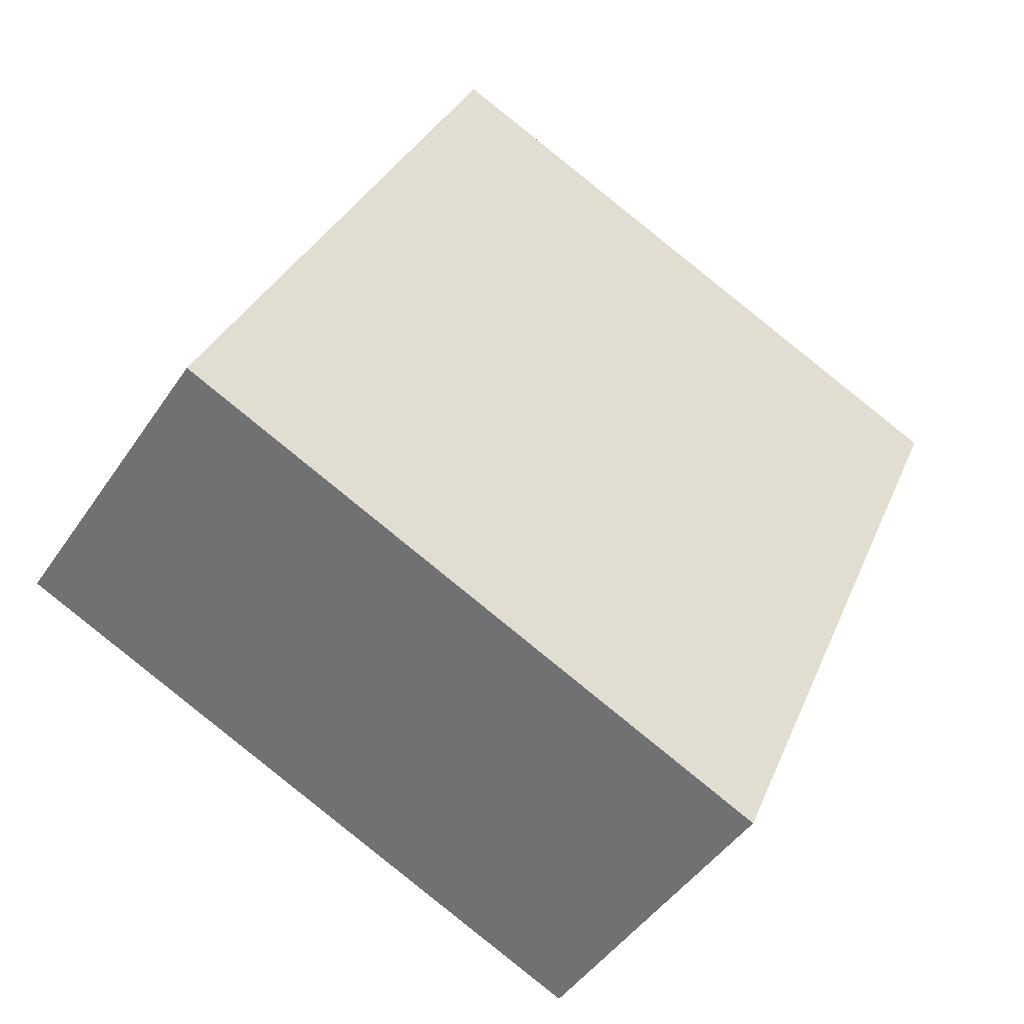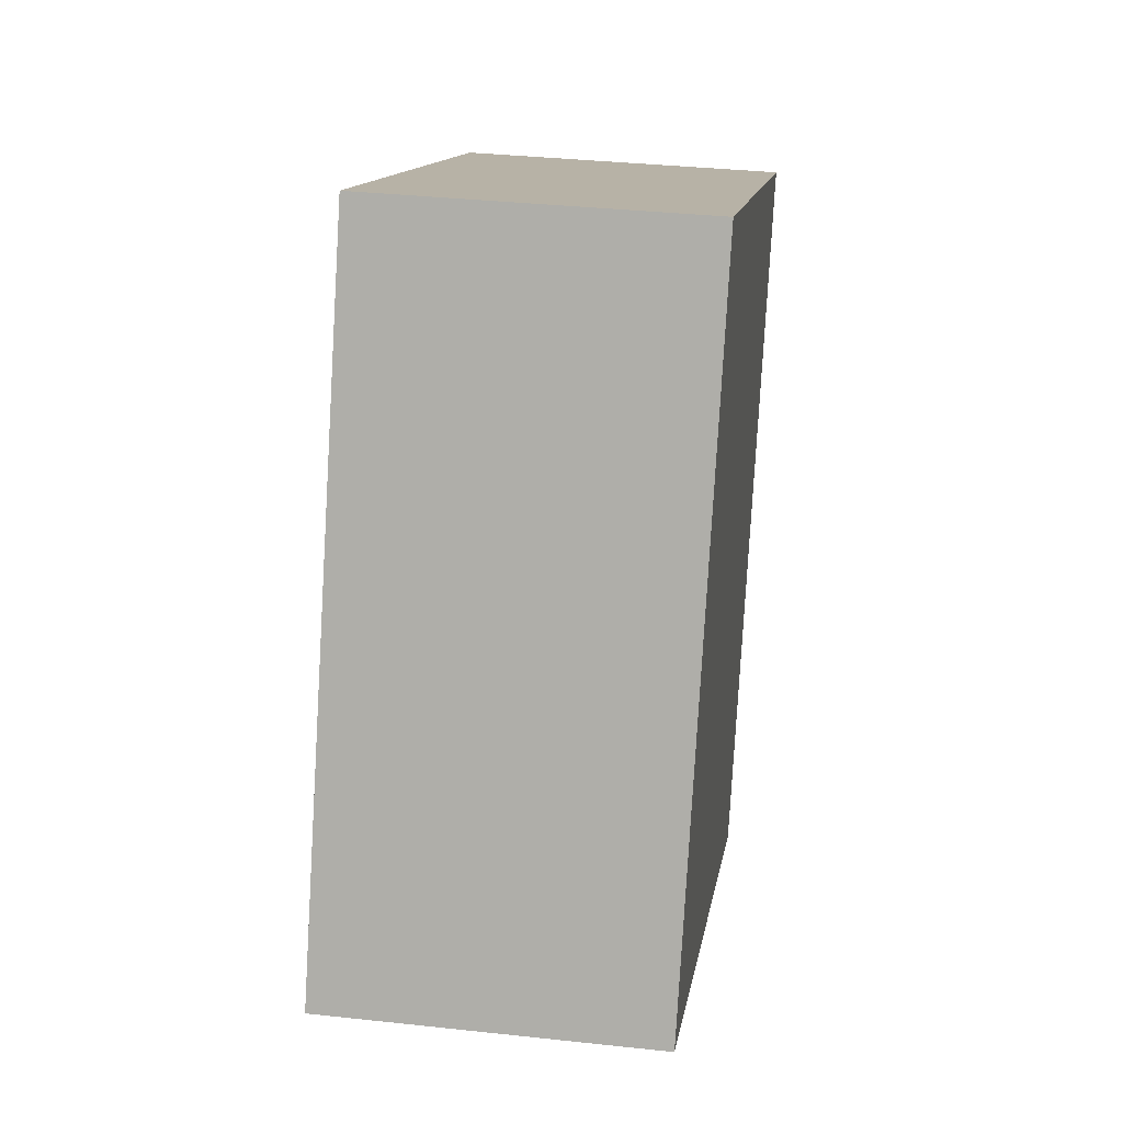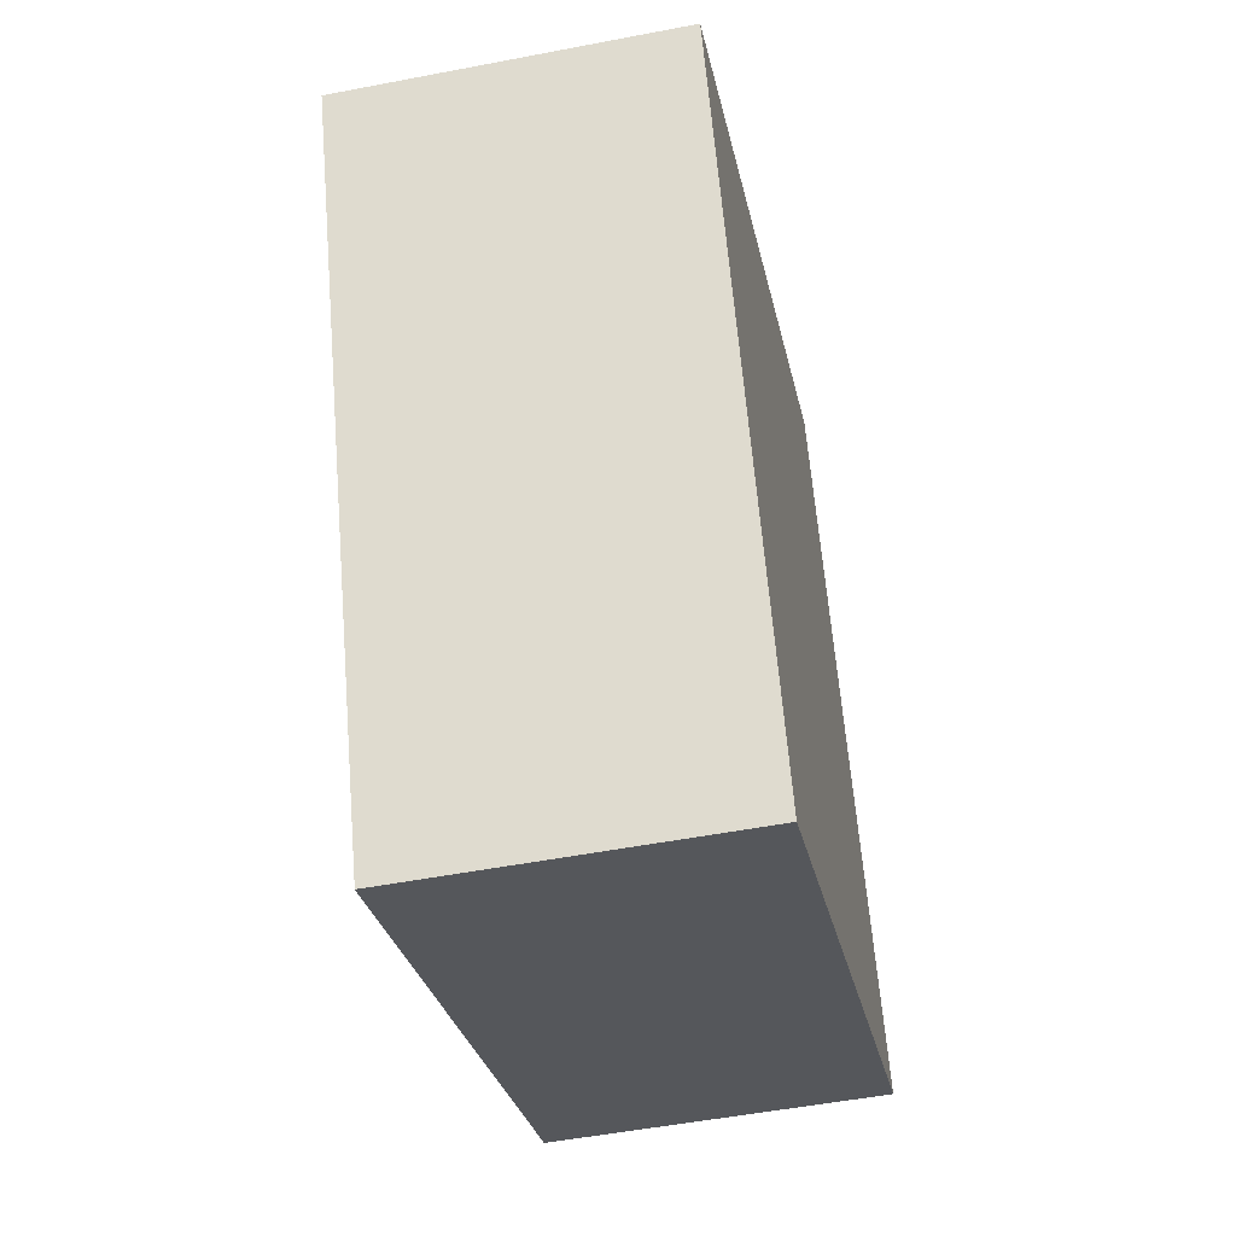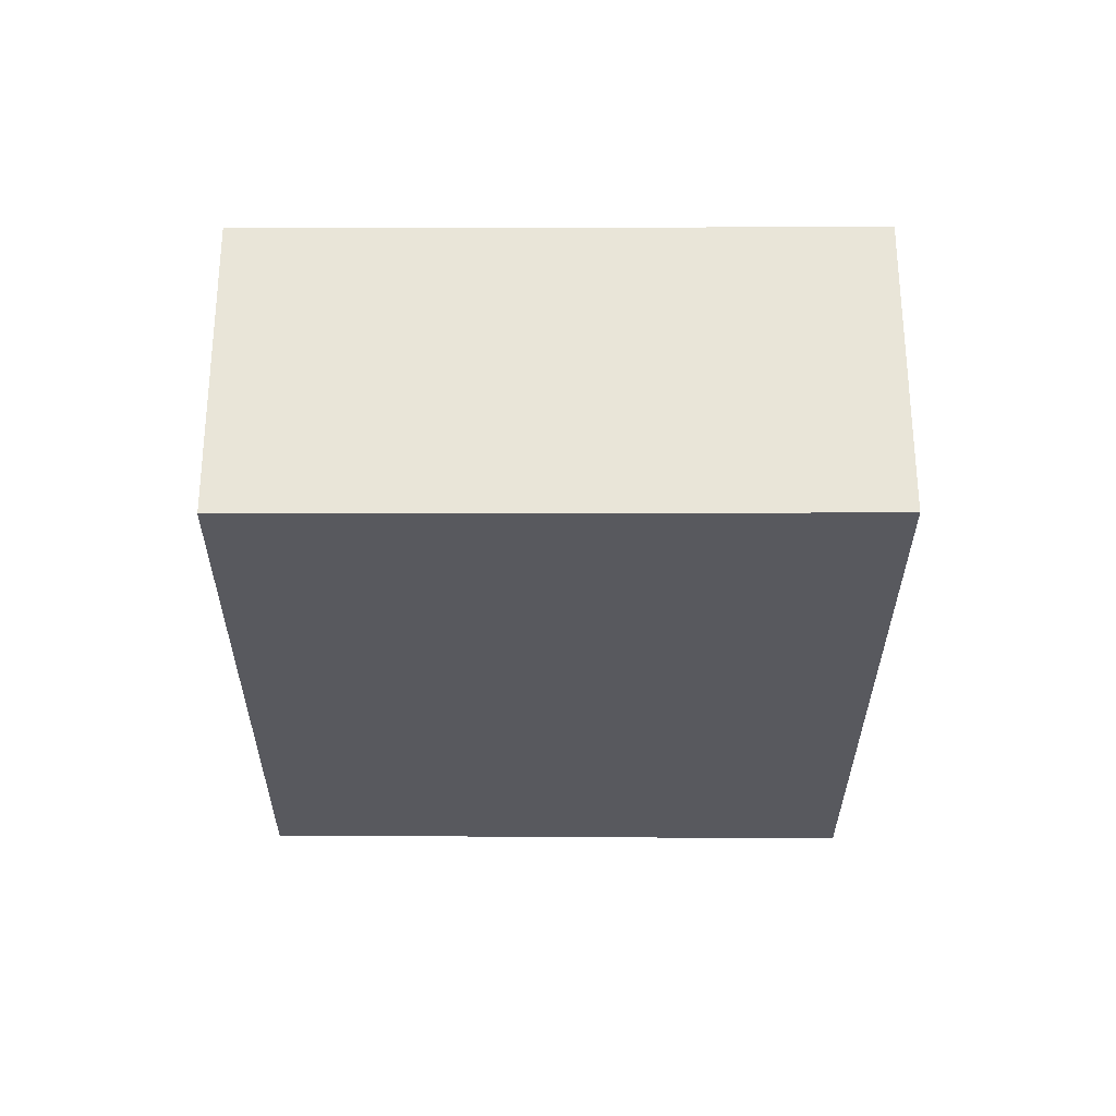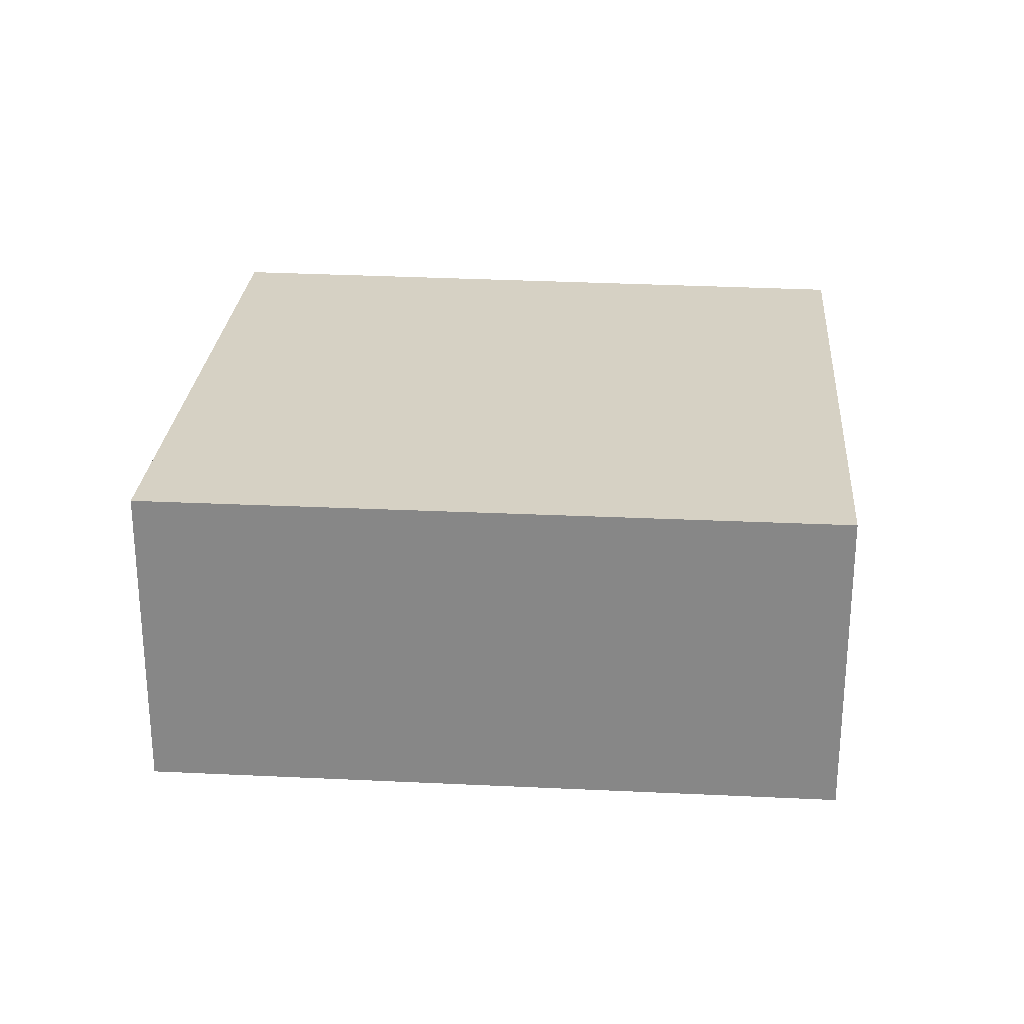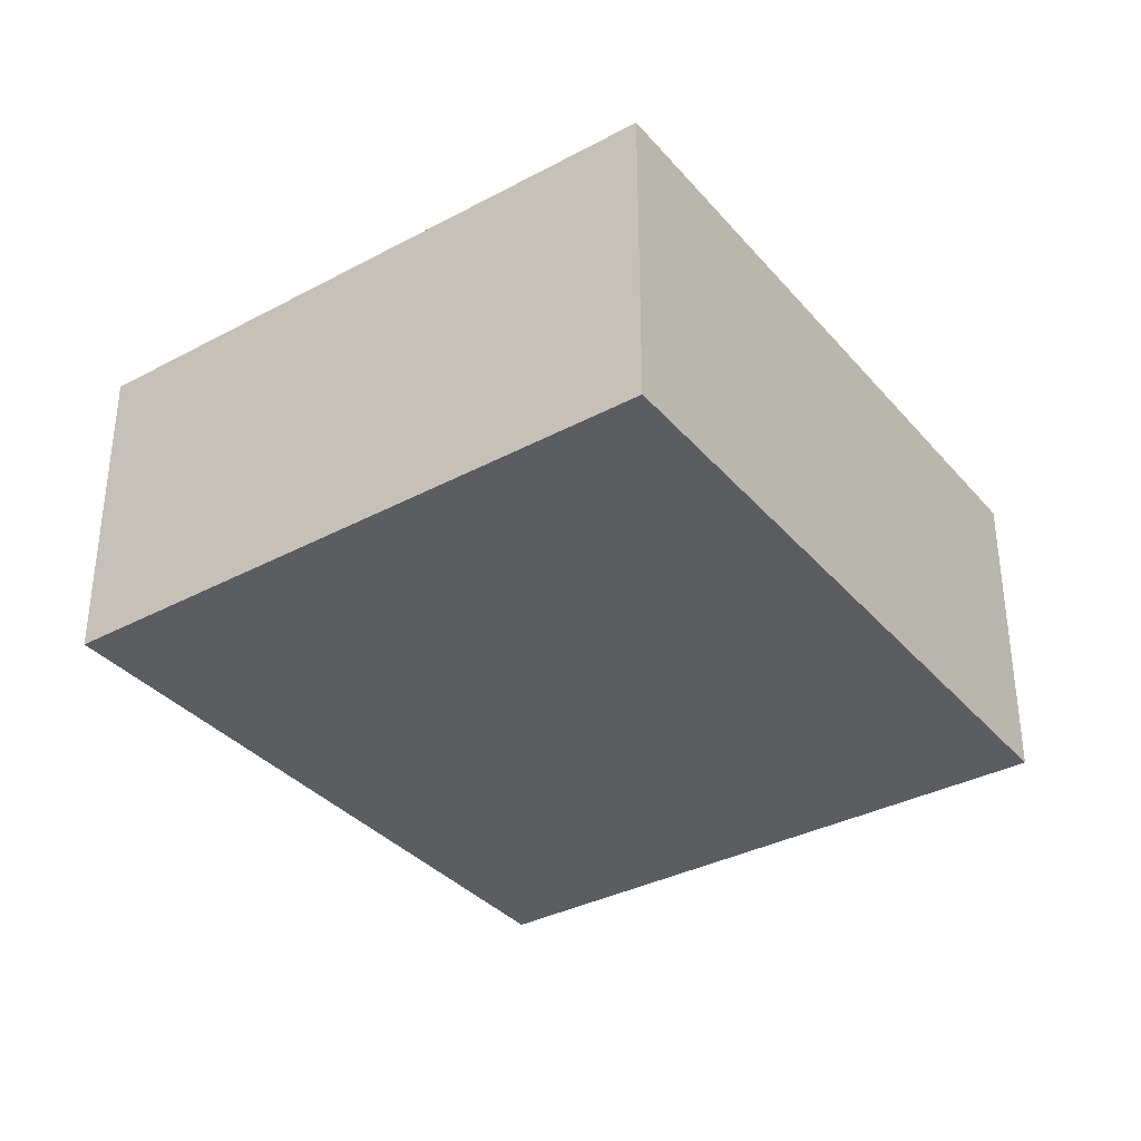
<metadata>
{"format":"obj","ext":"obj","renderer":"f3d","projection":"perspective","resolution":1024,"background":"white","views":[{"elev":-45.6,"azim":148.2,"up":"+Z"},{"elev":34.7,"azim":98.3,"up":"+Z"},{"elev":-51.0,"azim":-78.1,"up":"+Z"},{"elev":-30.4,"azim":156.3,"up":"+Y"},{"elev":26.9,"azim":-108.9,"up":"+Y"},{"elev":-35.7,"azim":-168.5,"up":"+Y"}]}
</metadata>
<code>
v  1.478 0.811 0.624
v  0.713 0.811 -1.666
v  0 0.811 4.966e-17
v  2.2 0.811 -1.008
v  0.713 1.02e-16 -1.666
v  0 0 0
v  1.478 -3.821e-17 0.624
v  2.2 6.172e-17 -1.008
g defaultobject
f 1 2 3
f 2 1 4
f 5 3 2
f 3 5 6
f 6 1 3
f 1 6 7
f 7 4 1
f 4 7 8
f 8 2 4
f 2 8 5
f 8 6 5
f 6 8 7

</code>
